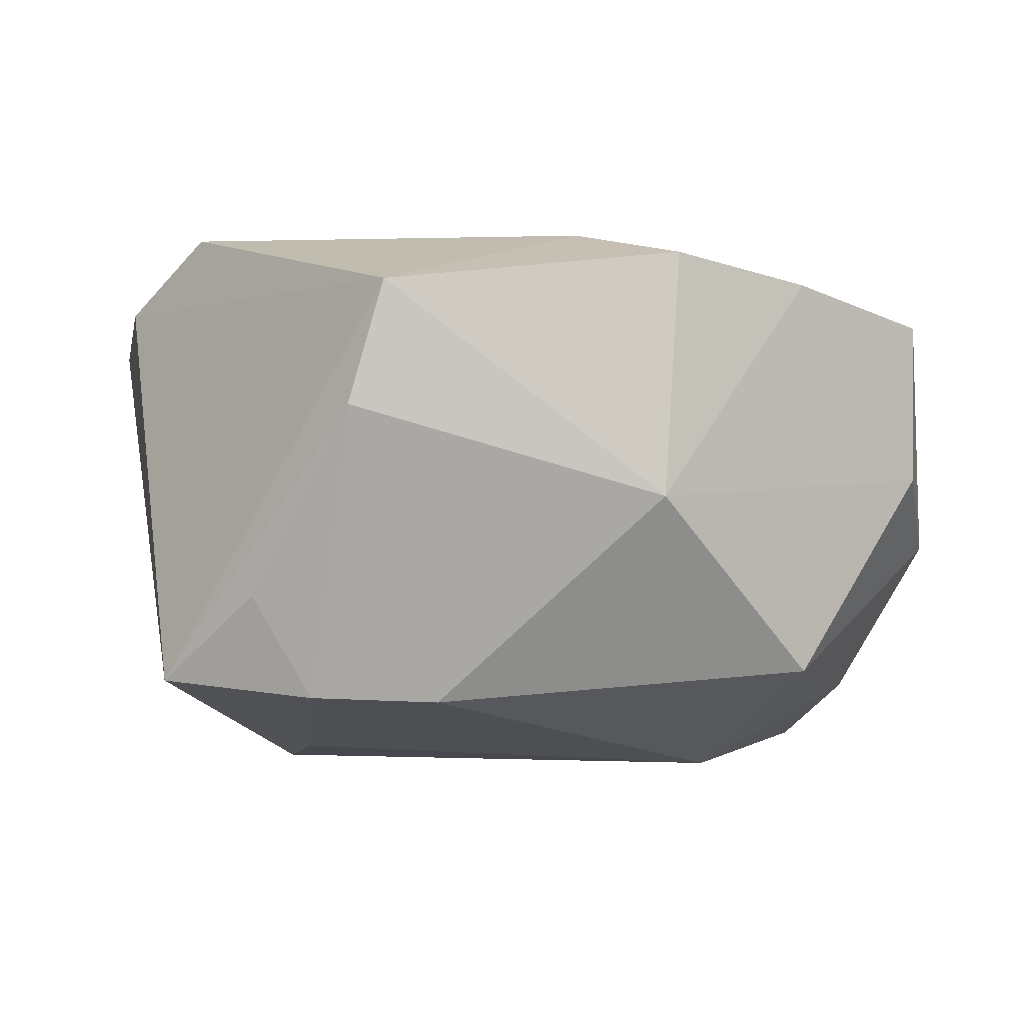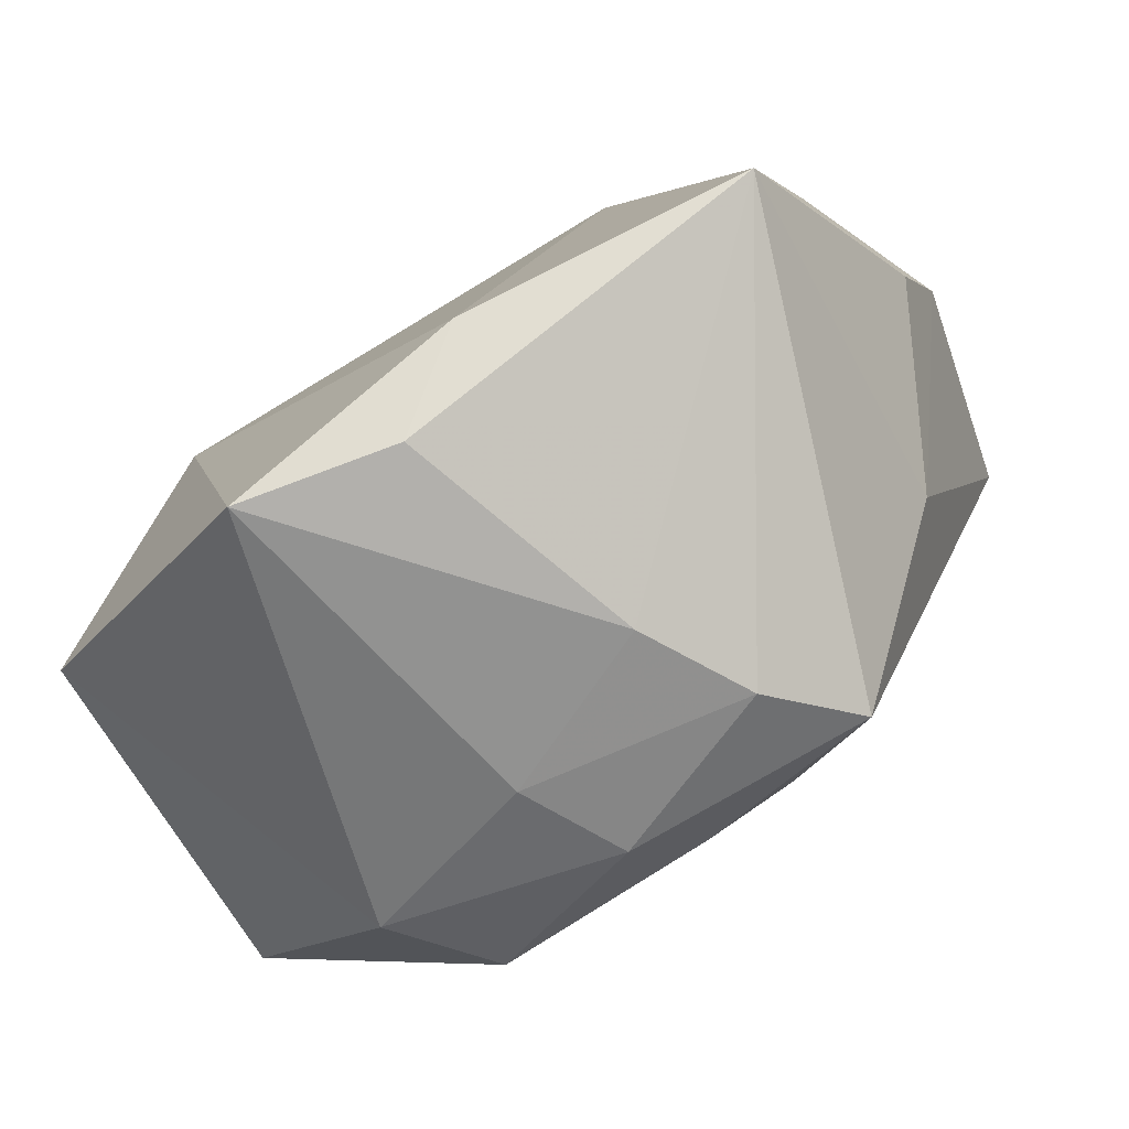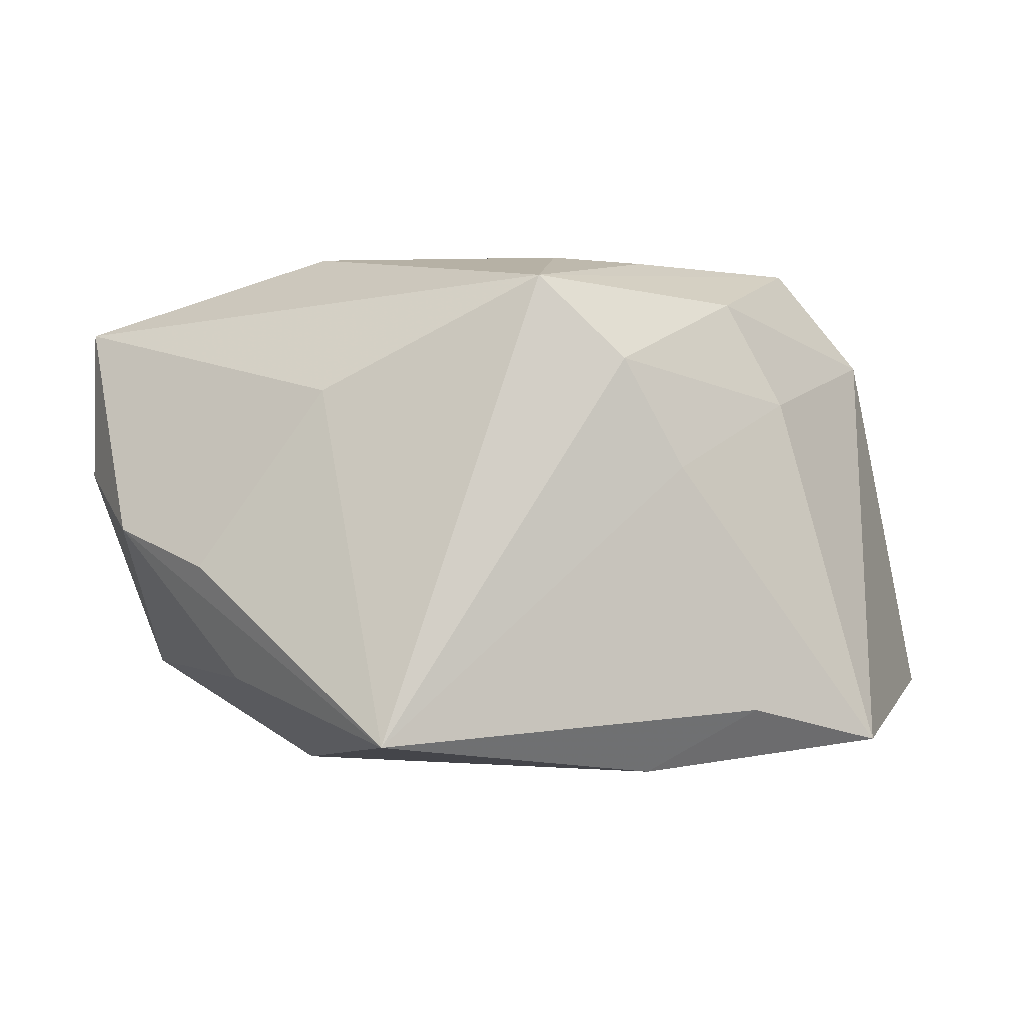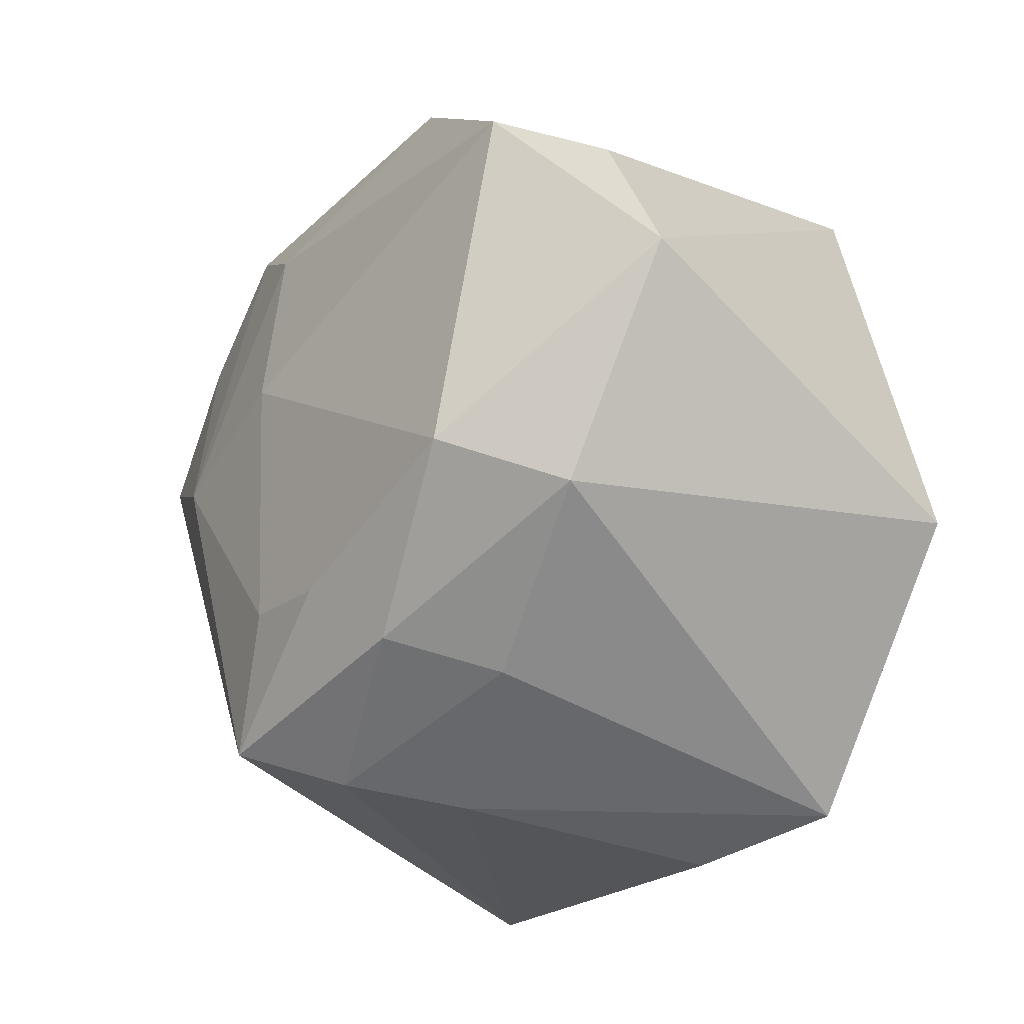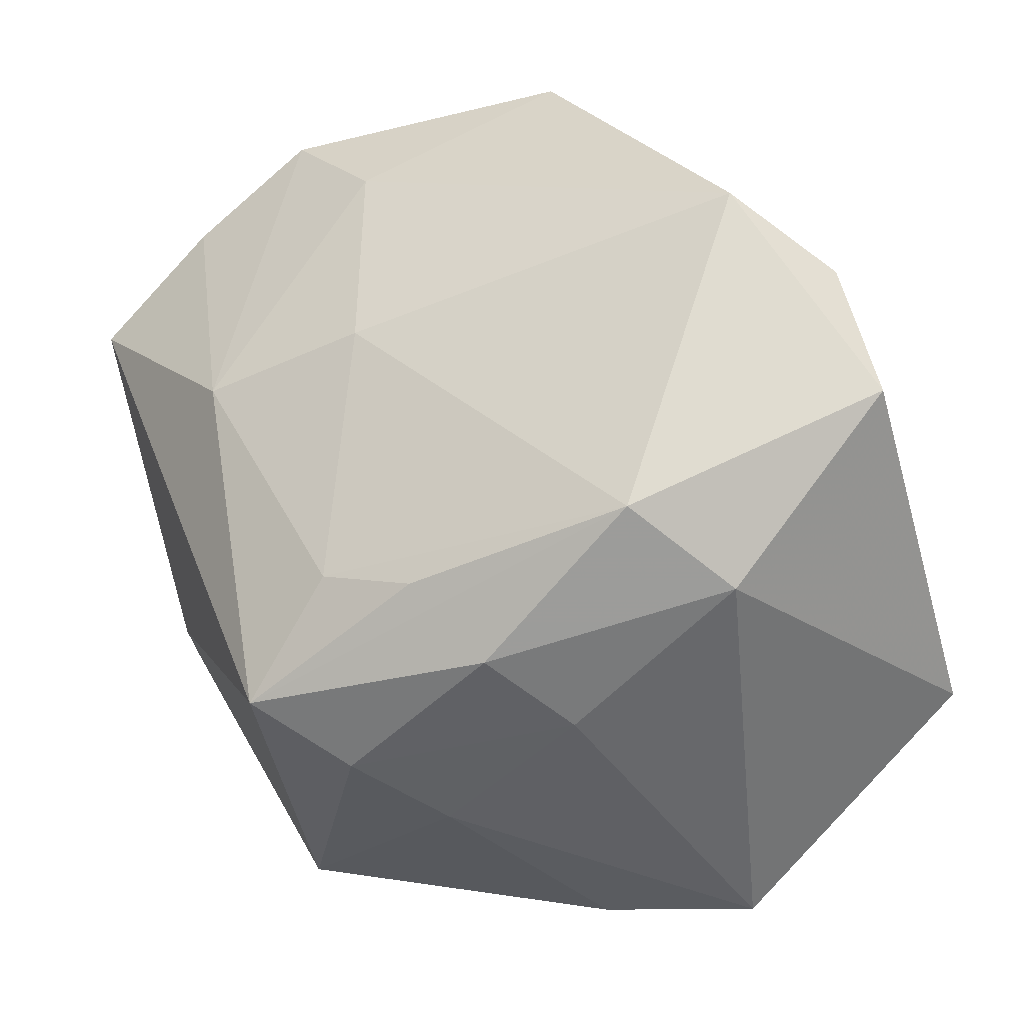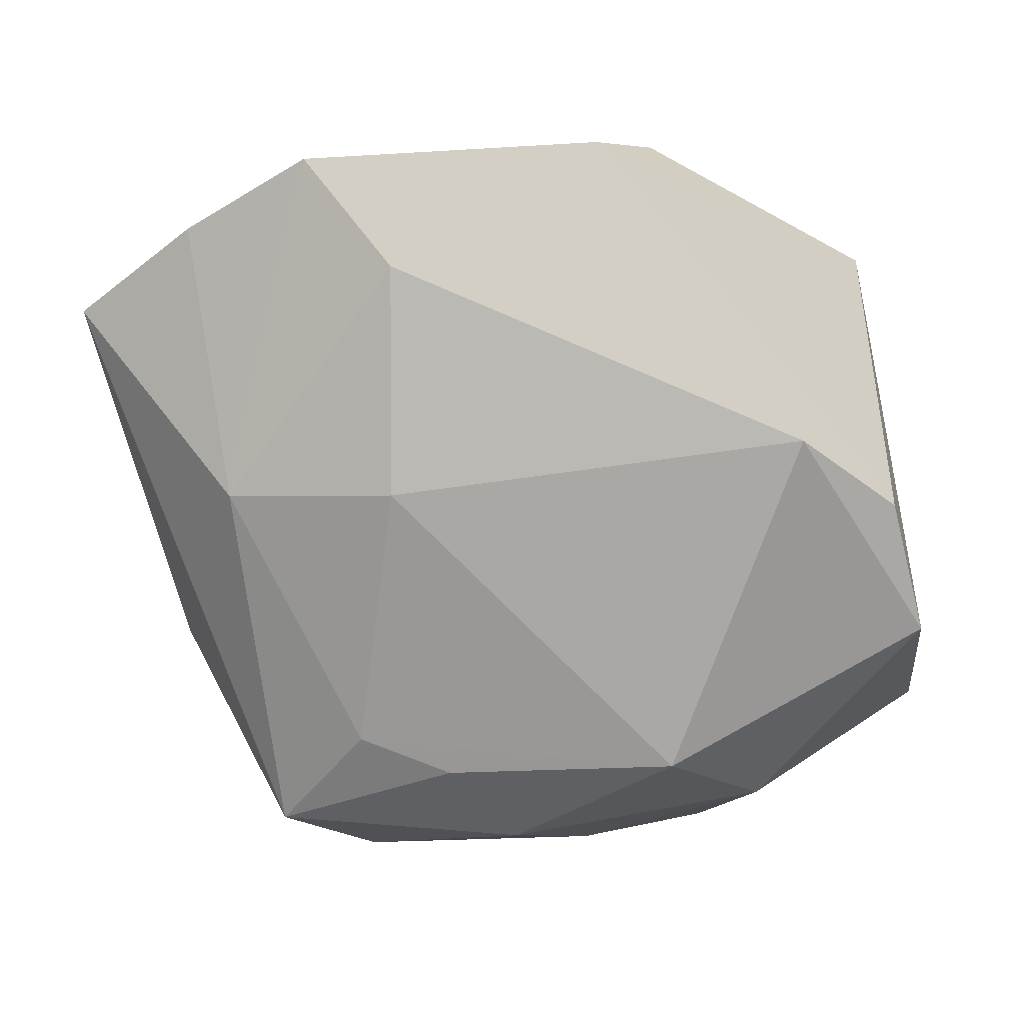
<metadata>
{"format":"obj","ext":"obj","renderer":"f3d","projection":"perspective","resolution":1024,"background":"white","views":[{"elev":-1.0,"azim":179.1,"up":"+Z"},{"elev":-77.1,"azim":-150.0,"up":"+Y"},{"elev":-6.5,"azim":-37.6,"up":"+Z"},{"elev":-43.0,"azim":51.6,"up":"+Y"},{"elev":-34.7,"azim":21.0,"up":"+Y"},{"elev":6.1,"azim":12.0,"up":"+Y"}]}
</metadata>
<code>
v -0.0349 -0.01325 0.00883
v -0.04244 0.02138 0.01874
v -0.007094 -0.03036 -0.02906
v 0.04342 -0.009059 0.01793
v 0.01933 0.02963 -0.01896
v -0.02159 0.008944 -0.02741
v -0.03866 -0.003656 -0.0197
v -0.01678 0.03649 0.02468
v -0.006888 0.004028 0.02922
v 0.01522 0.03796 0.009781
v -0.007602 -0.03649 0.0008232
v 0.04084 0.00334 0.02178
v 0.02111 0.007195 -0.0256
v -0.04342 -0.004082 -0.008703
v 0.02387 -0.004136 -0.02761
v -0.02104 -0.03067 0.01941
v -0.04571 0.007829 -0.004094
v 0.02022 -0.02201 0.02619
v -0.01531 0.03796 0.0009488
v -0.04253 0.02075 0.003072
v 0.01614 -0.03895 -0.0257
v 0.03272 0.009958 0.02922
v 0.0273 -0.0265 0.01586
v -0.0354 -0.02483 -0.02682
v -0.007251 0.02606 0.02769
v 0.01177 0.03796 0.0219
v -0.0137 -0.03493 0.01134
v -0.02418 0.003327 0.02654
v 0.04086 -0.02194 -0.01848
v -0.002302 -0.02411 0.02425
v -0.0297 0.02978 0.02223
v 0.03426 0.02661 -0.01737
v 0.0008573 -0.03769 -0.02296
v 0.006697 0.03065 -0.01934
v -0.01147 -0.02111 0.02421
v 0.02505 0.03146 -0.008749
v 0.003458 -0.03134 0.01934
v 0.008745 -0.03366 0.009027
v -0.03017 0.02719 -0.01647
f 21 23 38
f 1 2 17
f 16 2 1
f 17 2 20
f 19 26 10
f 10 26 32
f 22 26 25
f 19 10 34
f 16 1 24
f 24 27 16
f 22 18 4
f 4 18 23
f 11 33 21
f 21 38 11
f 38 27 11
f 11 24 33
f 27 24 11
f 37 27 38
f 37 38 23
f 23 18 37
f 37 18 16
f 16 27 37
f 8 25 26
f 8 26 19
f 9 18 22
f 22 25 9
f 19 34 39
f 39 34 6
f 39 20 19
f 17 20 39
f 36 10 32
f 14 1 17
f 17 24 14
f 14 24 1
f 3 24 6
f 6 15 3
f 3 15 21
f 21 33 3
f 33 24 3
f 6 34 13
f 13 15 6
f 32 15 13
f 22 4 12
f 12 4 32
f 12 26 22
f 32 26 12
f 29 23 21
f 29 4 23
f 21 15 29
f 29 15 32
f 32 4 29
f 31 8 19
f 19 20 31
f 31 20 2
f 18 9 35
f 6 24 7
f 7 39 6
f 7 24 17
f 17 39 7
f 32 13 5
f 5 13 34
f 5 36 32
f 5 34 10
f 10 36 5
f 16 18 30
f 30 35 16
f 18 35 30
f 28 35 9
f 28 31 2
f 28 2 16
f 16 35 28
f 28 9 25
f 25 8 28
f 8 31 28

</code>
